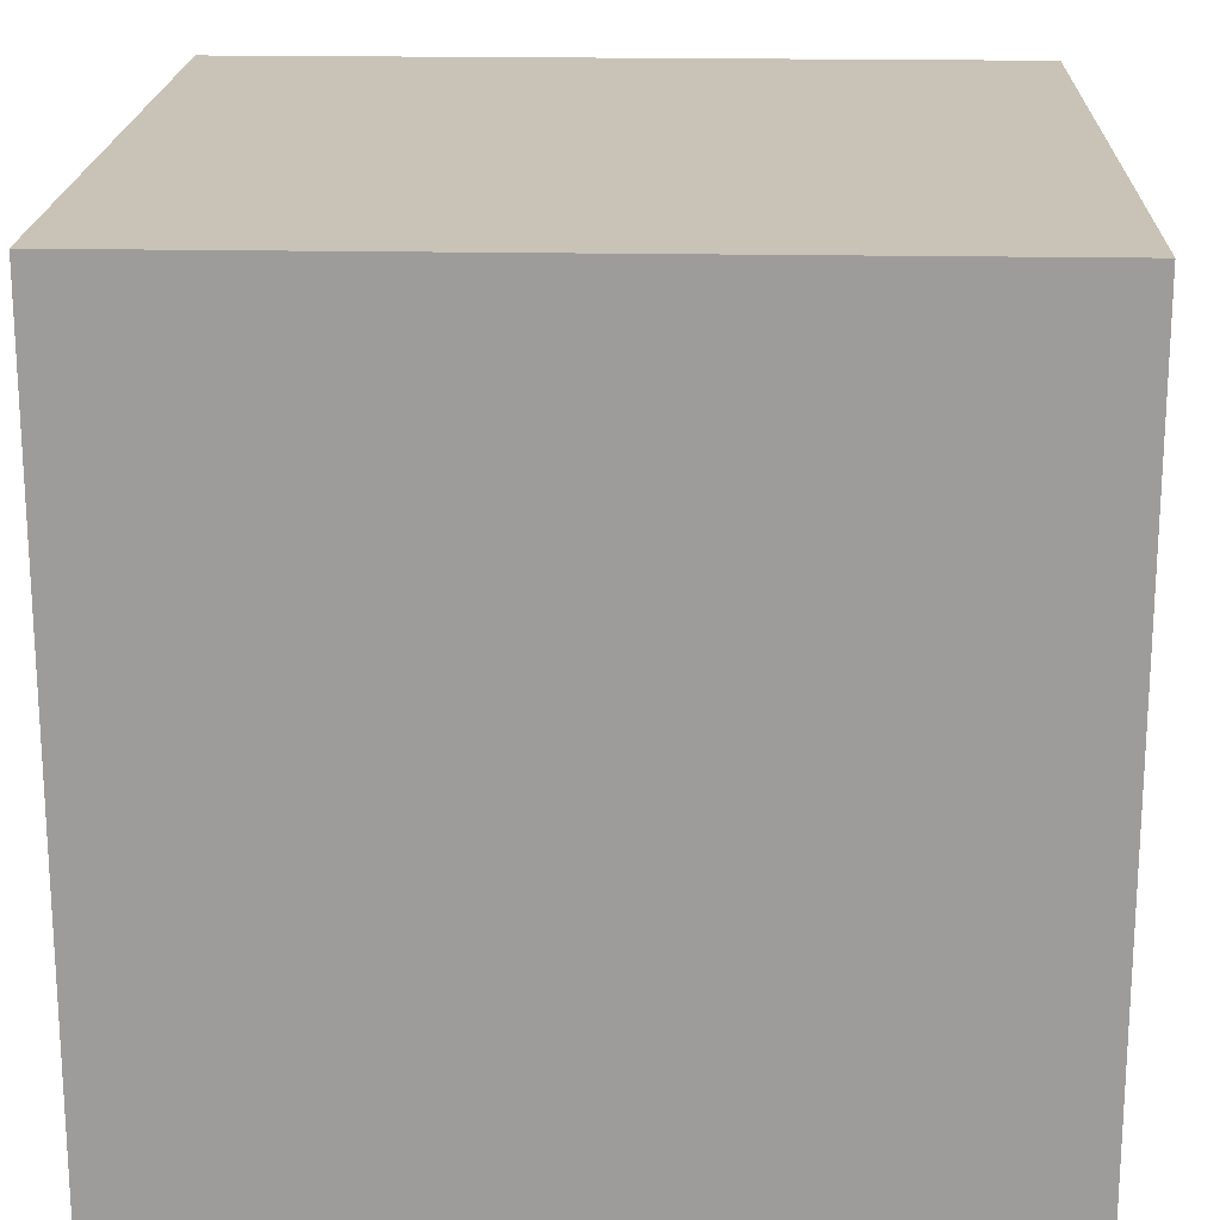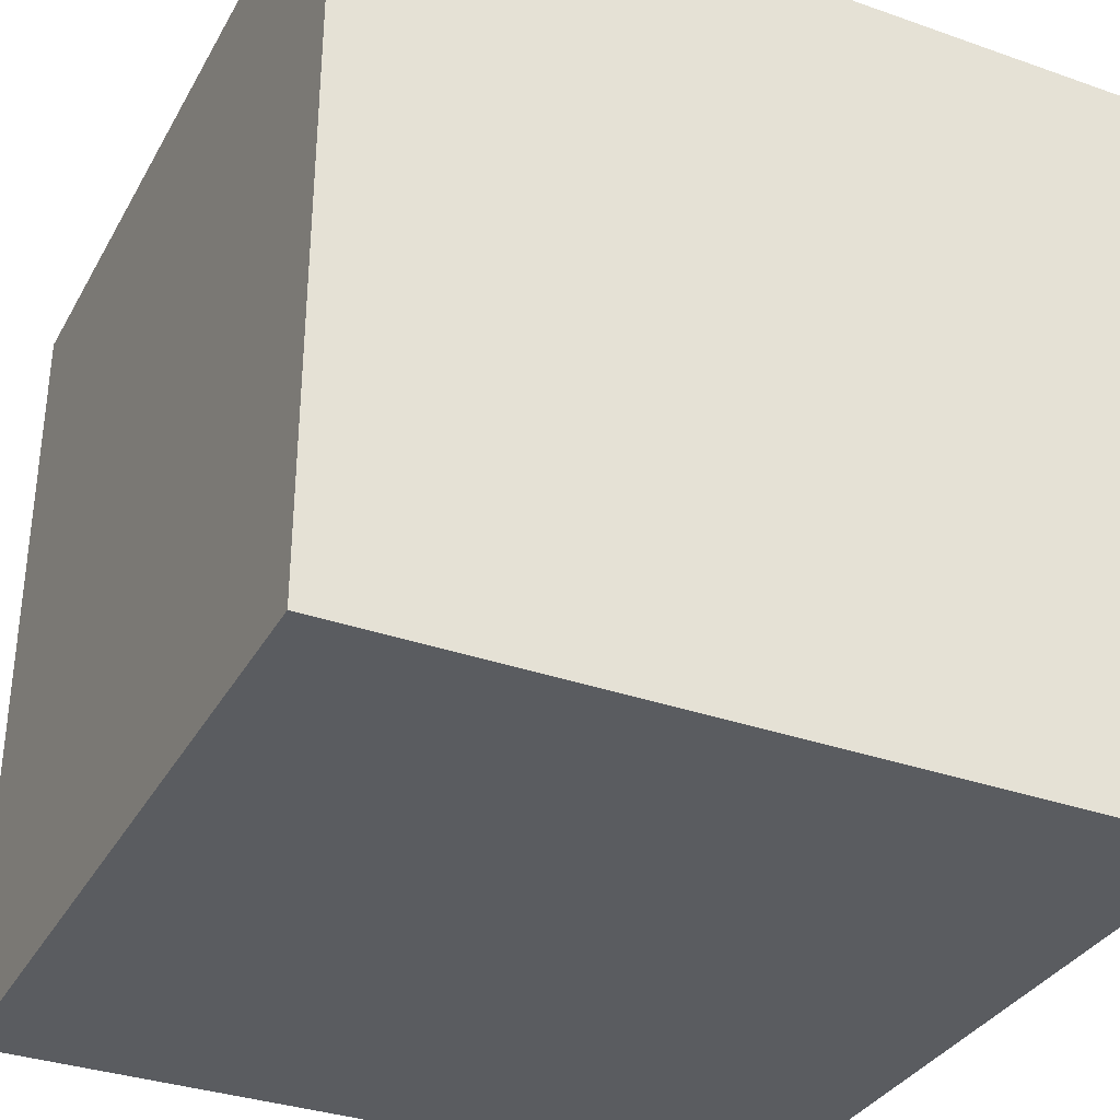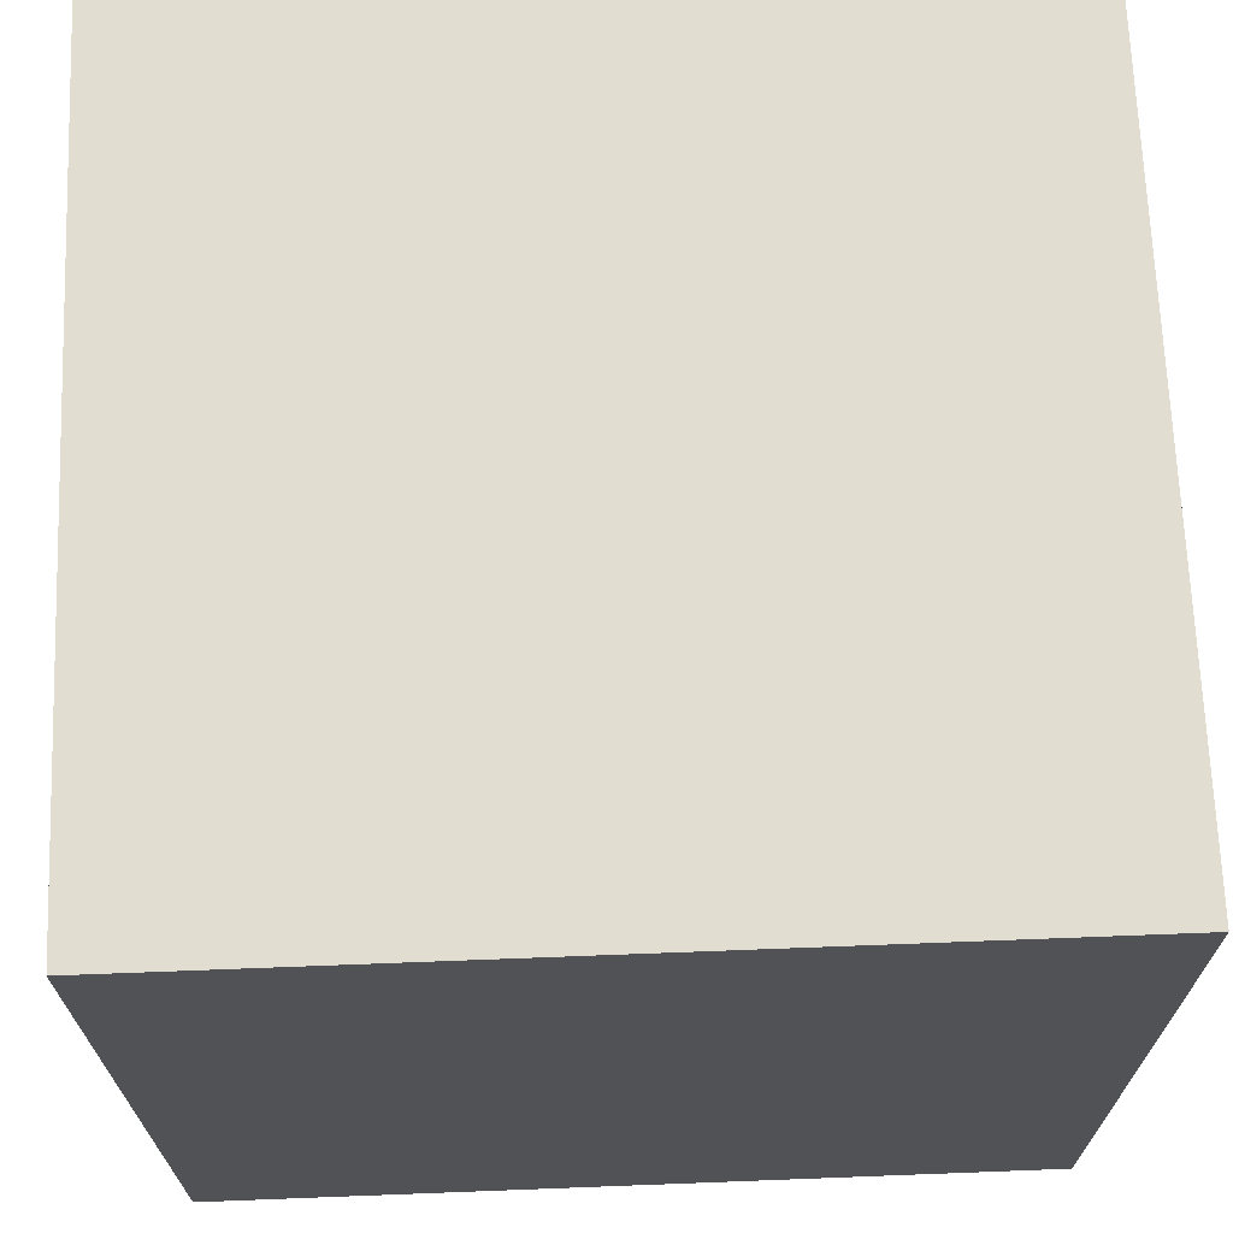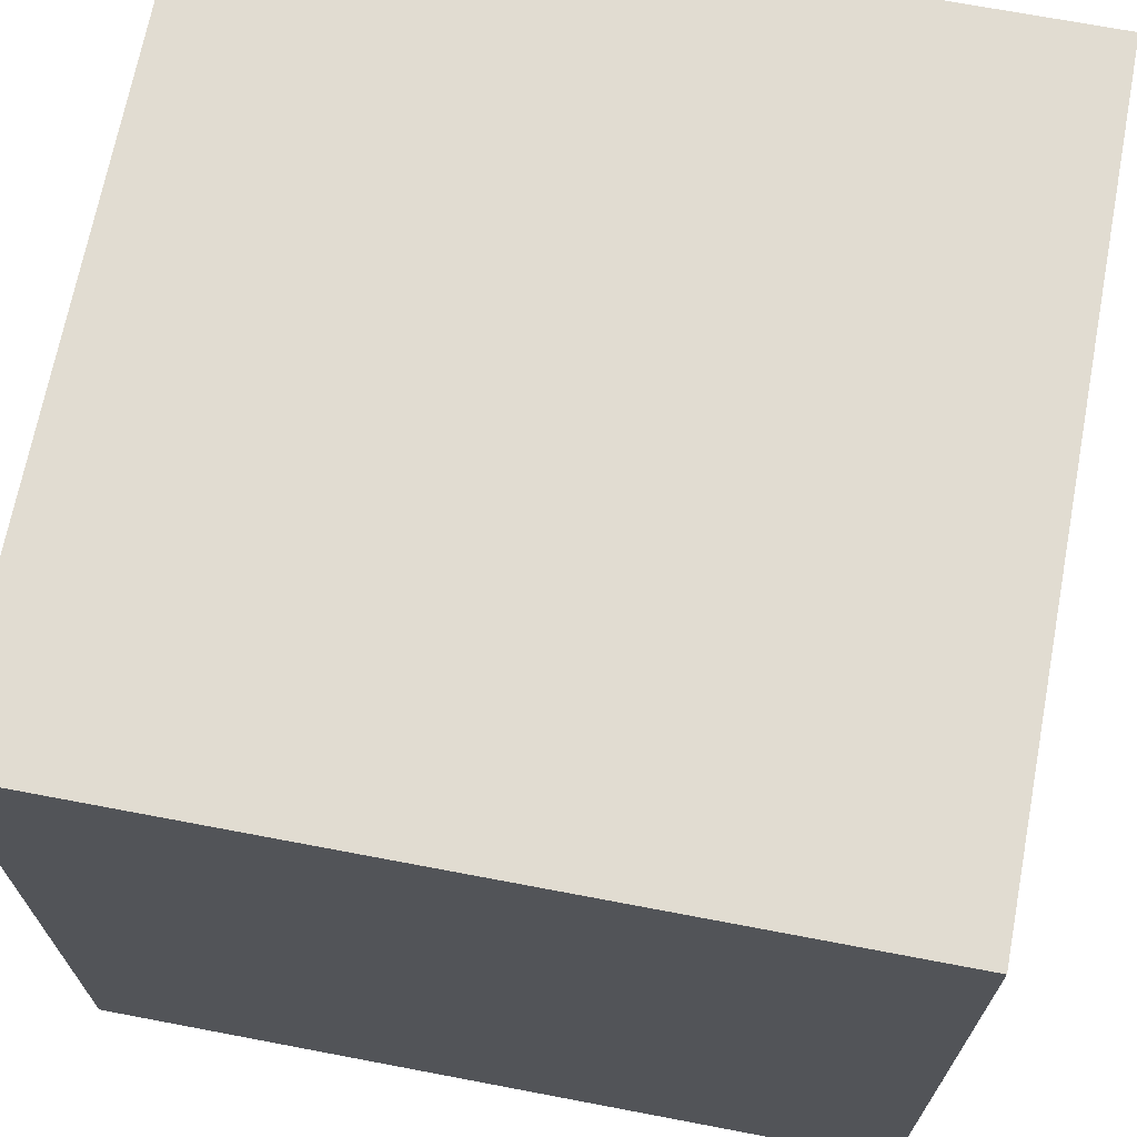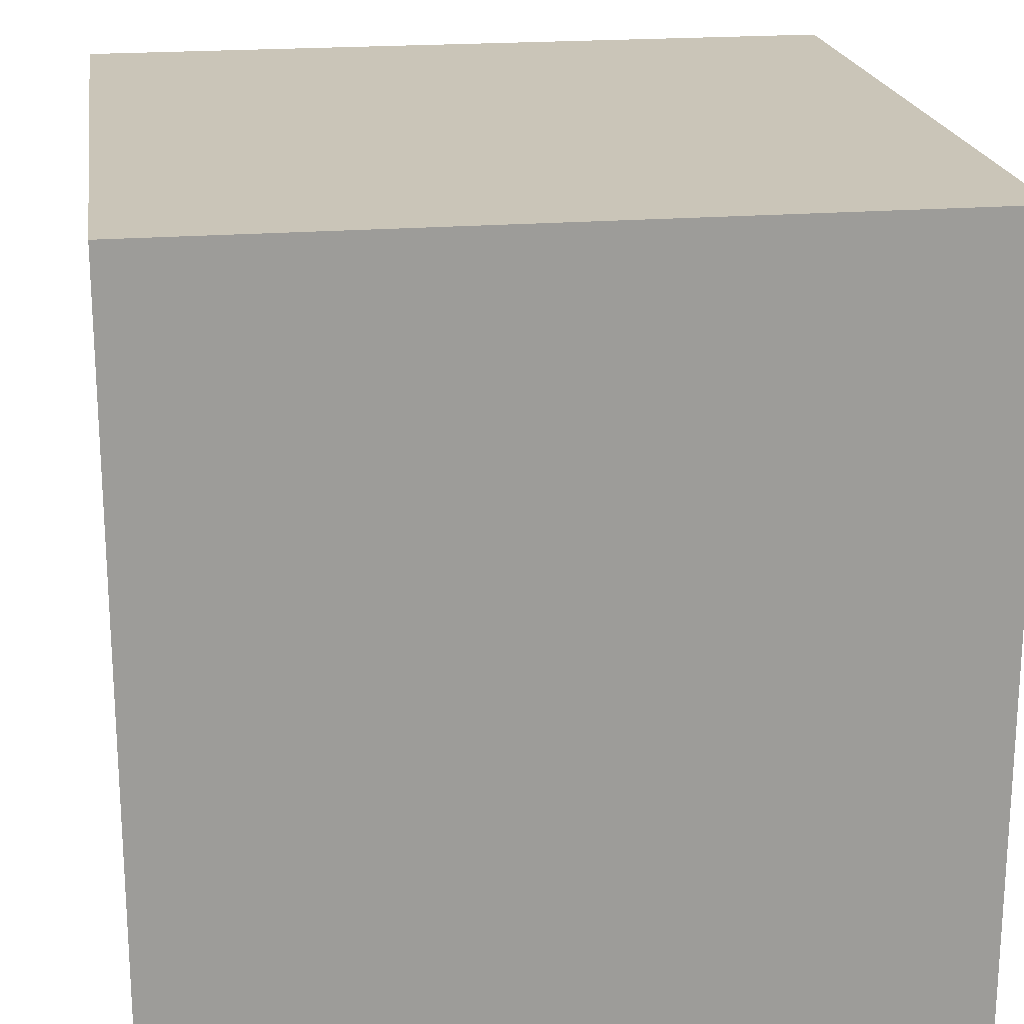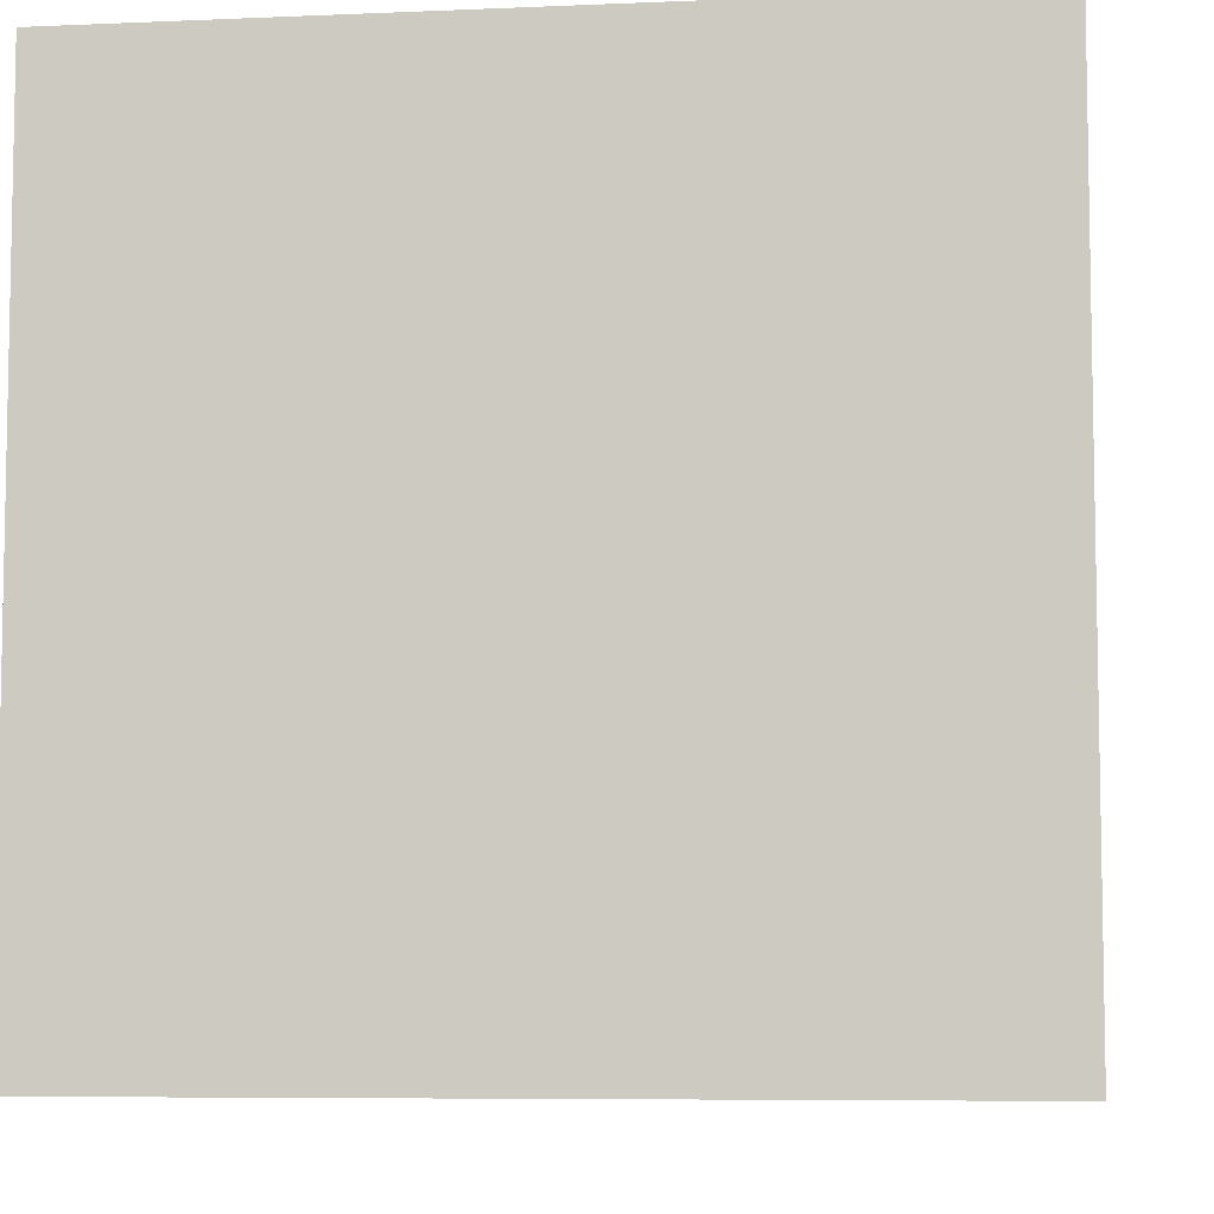
<metadata>
{"format":"obj","ext":"obj","renderer":"f3d","projection":"perspective","resolution":1024,"background":"white","views":[{"elev":19.4,"azim":92.1,"up":"+Z"},{"elev":-33.9,"azim":154.5,"up":"+Z"},{"elev":68.8,"azim":-2.2,"up":"+Z"},{"elev":69.1,"azim":100.8,"up":"+Z"},{"elev":20.4,"azim":-8.4,"up":"+Z"},{"elev":-6.9,"azim":-172.8,"up":"+Z"}]}
</metadata>
<code>
v 1 1 -1
v 1 -1 -1
v 1 1 1
v 1 -1 1
v -1 1 -1
v -1 -1 -1
v -1 1 1
v -1 -1 1
f 5 3 1
f 3 8 4
f 7 6 8
f 2 8 6
f 1 4 2
f 5 2 6
f 1 3 4
f 5 7 3
f 3 7 8
f 7 5 6
f 2 4 8
f 5 1 2

</code>
